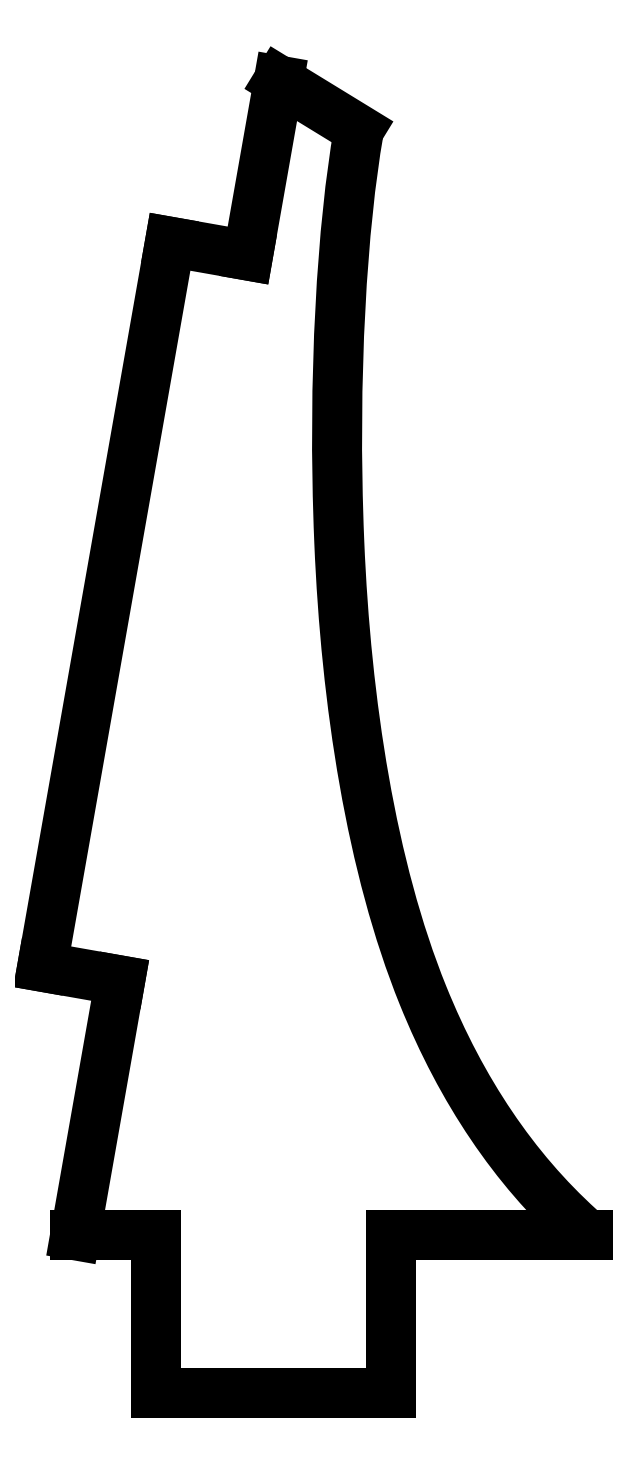
<metadata>
{"format":"dxf","ext":"dxf","renderer":"ezdxf+matplotlib","layout":"modelspace","background":"white","min_lineweight":24,"dpi":150}
</metadata>
<code>
0
SECTION
2
ENTITIES
0
LINE
8
0
10
0.697
20
-5.799
30
0
11
0.697
21
-4.399
31
0
0
LINE
8
0
10
0.697
20
-4.399
30
0
11
2.441
21
-4.399
31
0
0
SPLINE
8
0
70
0
71
3
72
20
73
16
74
0
42
1e-09
43
1e-10
44
1e-10
40
-0.003411
40
-0.003411
40
-0.003411
40
-0.003411
40
0
40
0
40
0
40
0.3257
40
0.3257
40
0.3257
40
0.6401
40
0.6401
40
0.6401
40
0.8758
40
0.8758
40
0.8758
40
0.8856
40
0.8856
40
0.8856
40
0.8856
10
0.4167
20
5.388
30
0
10
0.4152
20
5.379
30
0
10
0.4137
20
5.371
30
0
10
0.4123
20
5.363
30
0
10
0.2719
20
4.567
30
0
10
0.1803
20
3.211
30
0
10
0.2418
20
1.739
30
0
10
0.3012
20
0.318
30
0
10
0.5244
20
-1.141
30
0
10
0.9825
20
-2.275
30
0
10
1.326
20
-3.125
30
0
10
1.793
20
-3.811
30
0
10
2.369
20
-4.334
30
0
10
2.393
20
-4.356
30
0
10
2.417
20
-4.378
30
0
10
2.441
20
-4.399
30
0
0
LINE
8
0
10
0.4167
20
5.388
30
0
11
-0.2935
21
5.823
31
0
0
LINE
8
0
10
-0.2935
20
5.823
30
0
11
-0.5666
21
4.274
31
0
0
LINE
8
0
10
-0.5666
20
4.274
30
0
11
-1.256
21
4.396
31
0
0
LINE
8
0
10
-1.256
20
4.396
30
0
11
-2.388
21
-2.023
31
0
0
LINE
8
0
10
-2.388
20
-2.023
30
0
11
-1.698
21
-2.144
31
0
0
LINE
8
0
10
-1.698
20
-2.144
30
0
11
-2.096
21
-4.399
31
0
0
LINE
8
0
10
-2.096
20
-4.399
30
0
11
-1.378
21
-4.399
31
0
0
LINE
8
0
10
-1.378
20
-4.399
30
0
11
-1.378
21
-5.799
31
0
0
LINE
8
0
10
-1.378
20
-5.799
30
0
11
0.697
21
-5.799
31
0
0
ENDSEC
0
EOF

</code>
